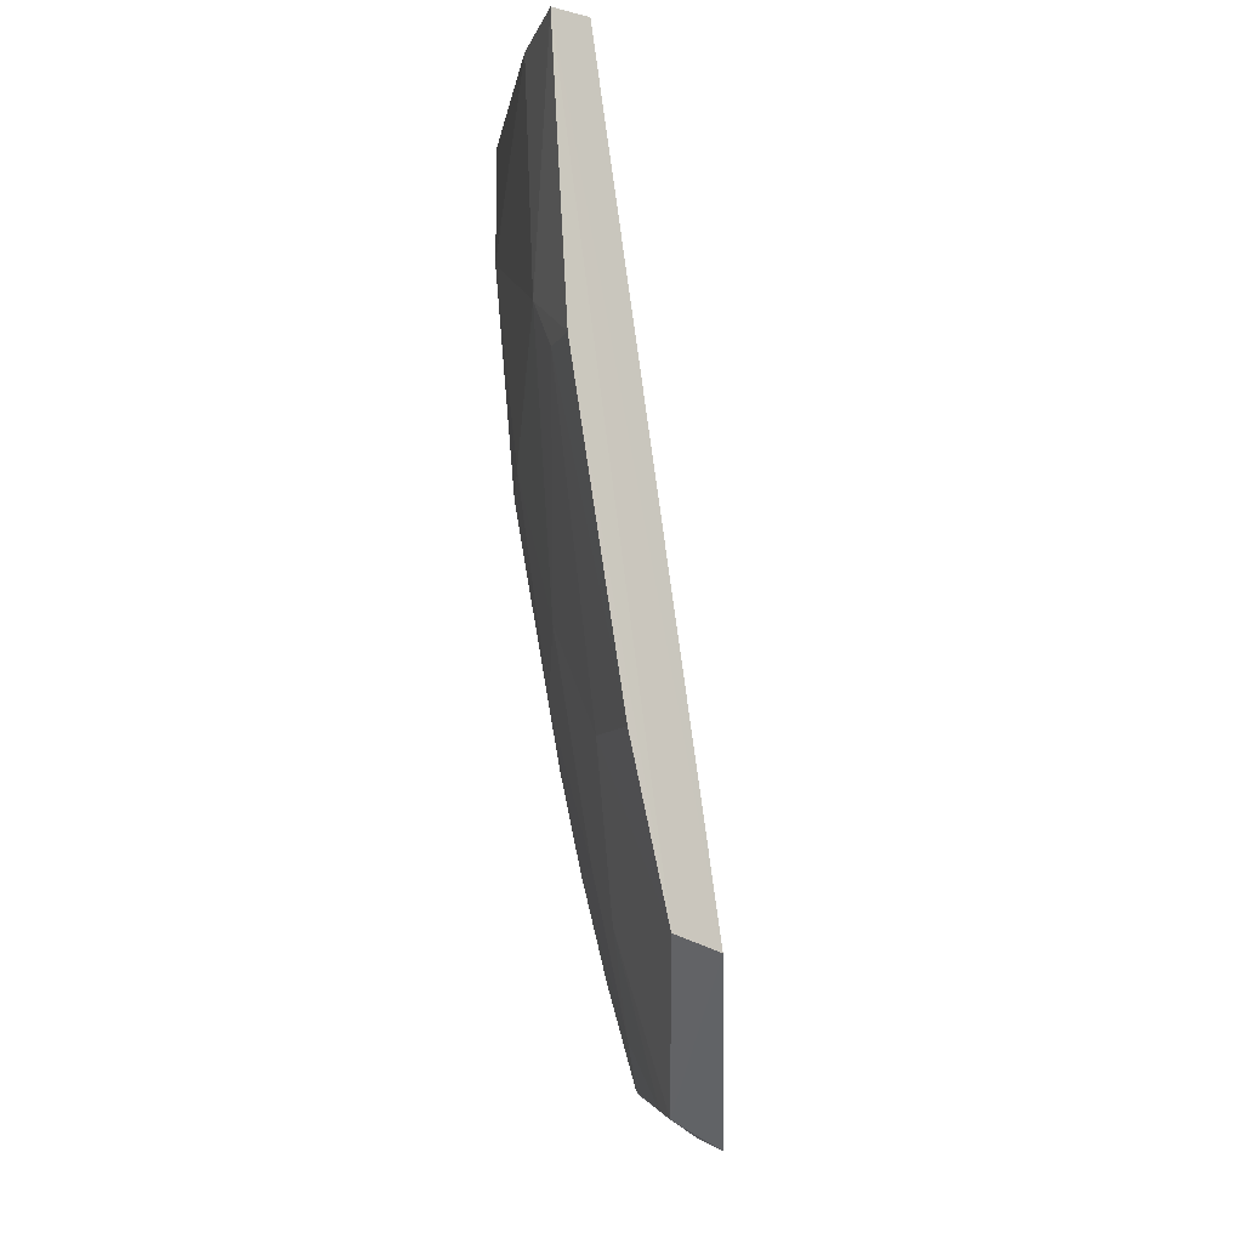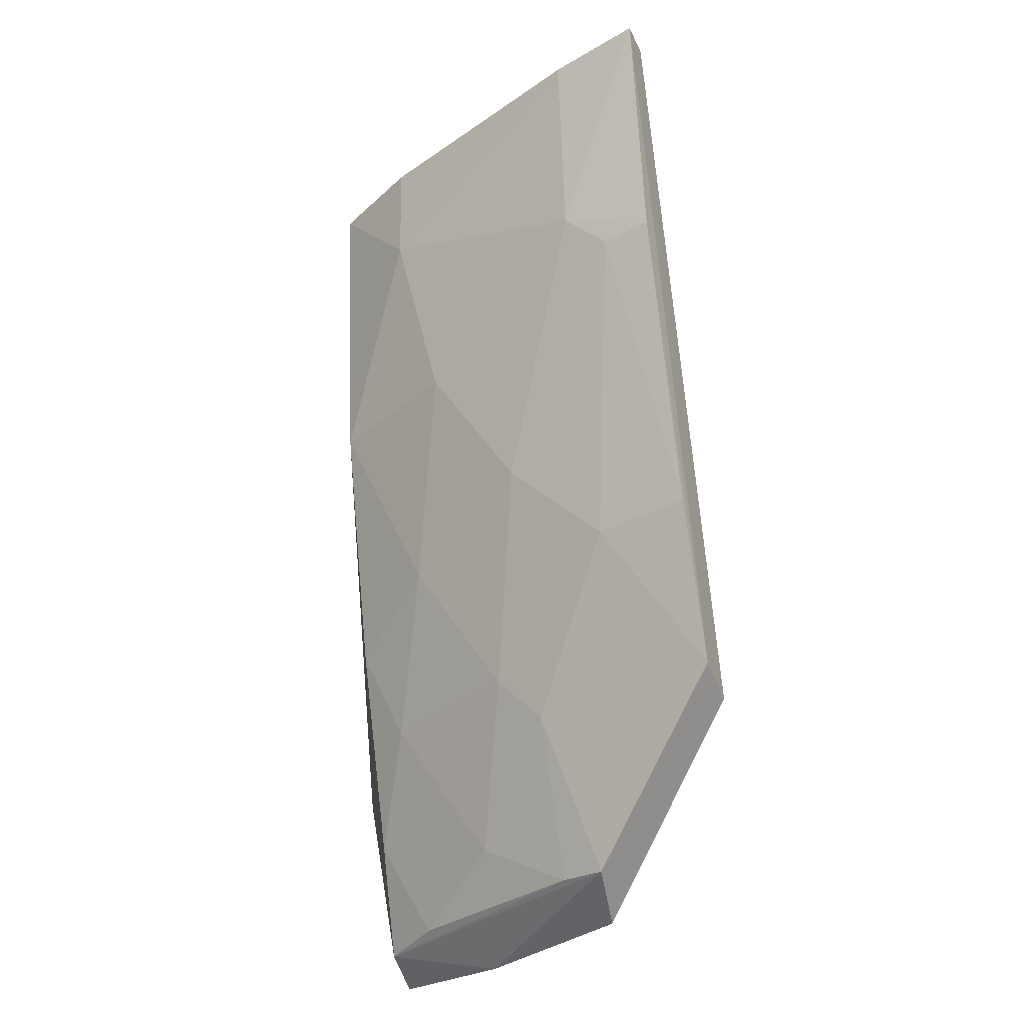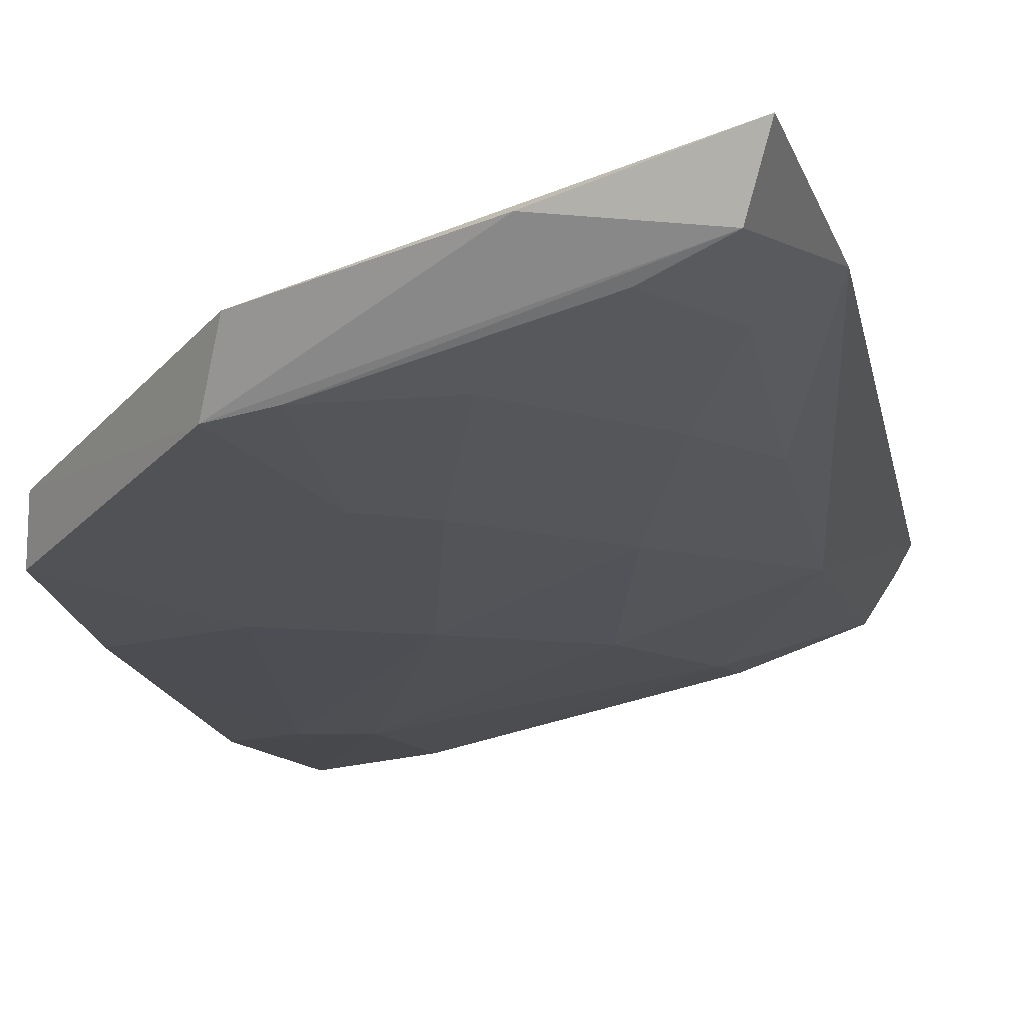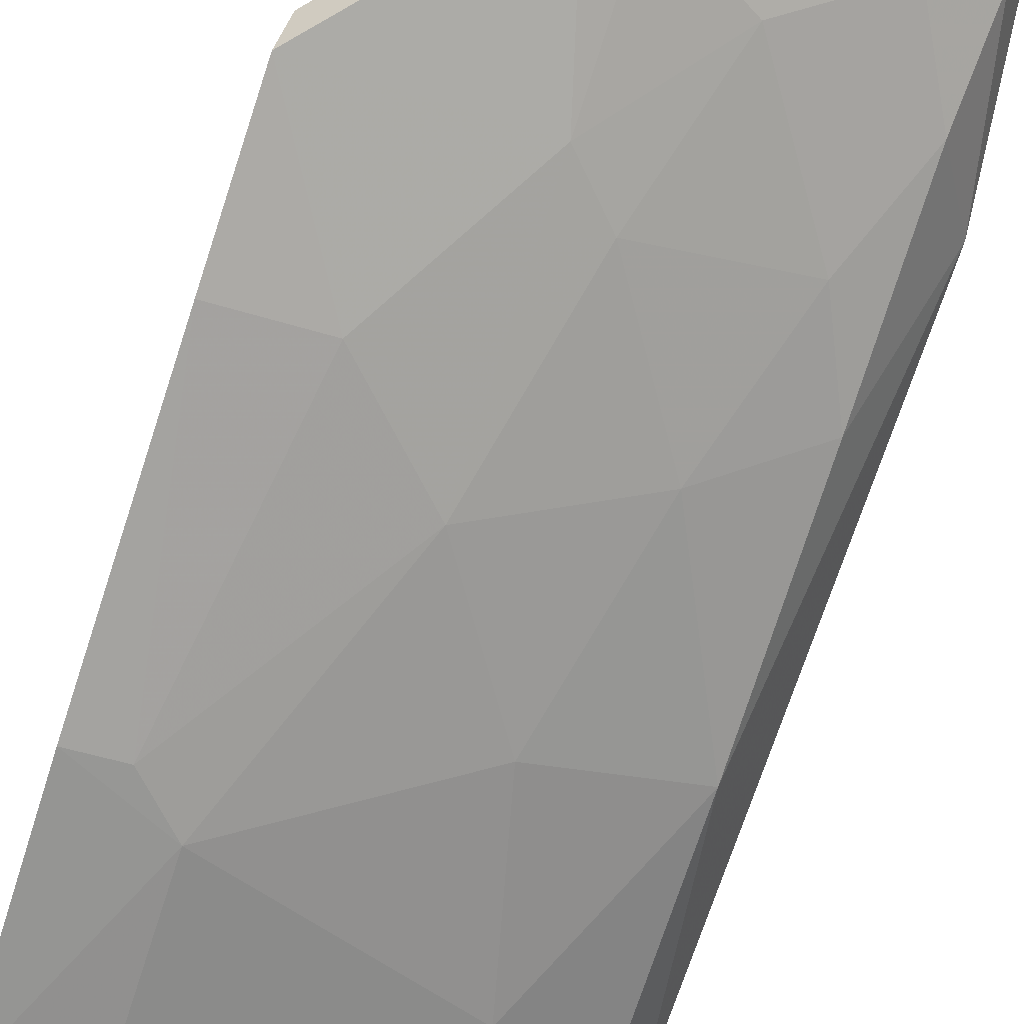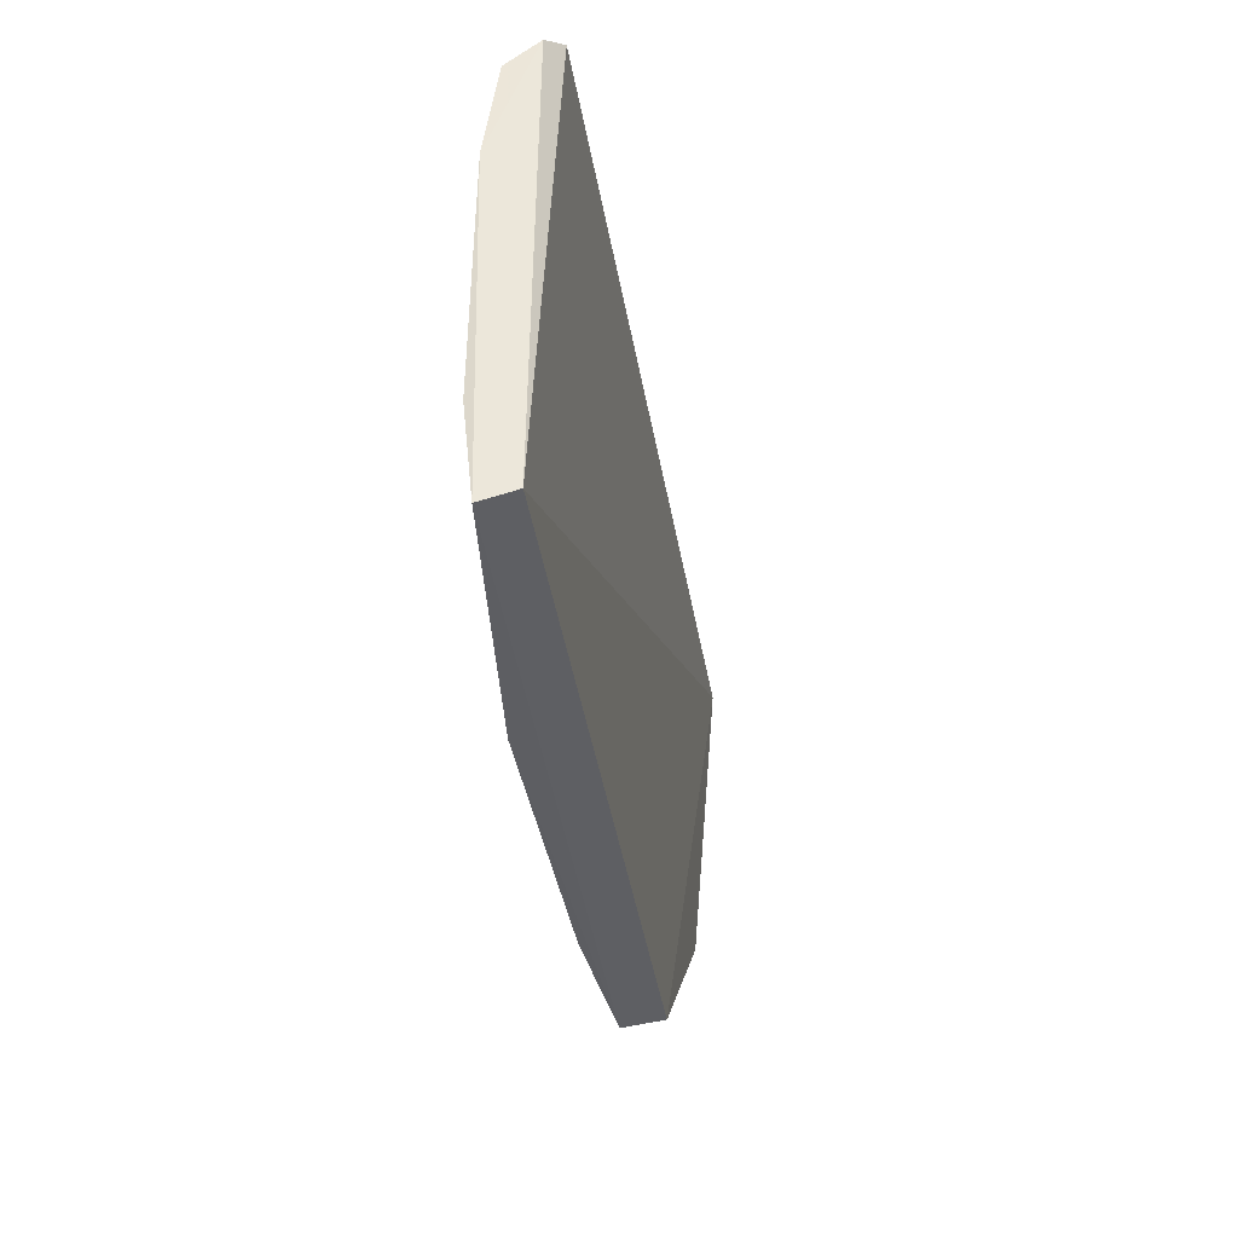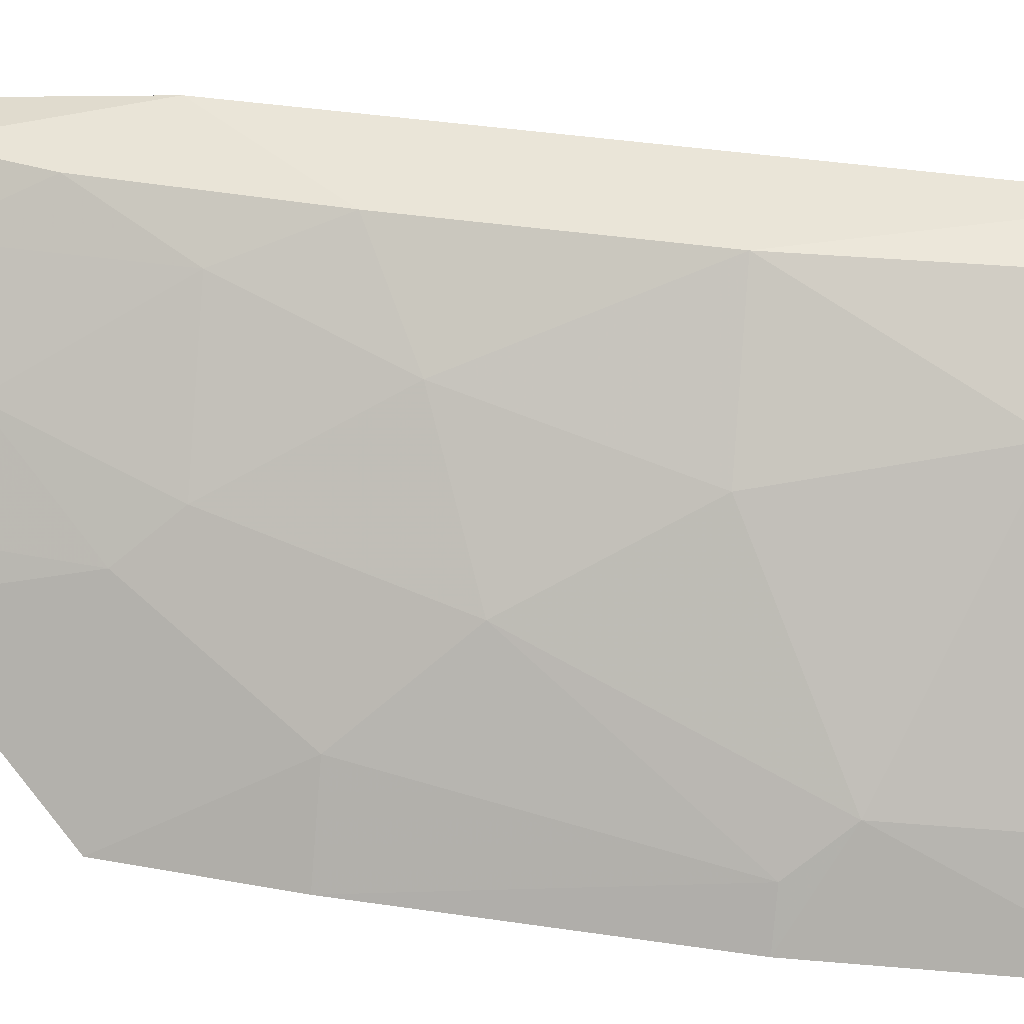
<metadata>
{"format":"obj","ext":"obj","renderer":"f3d","projection":"perspective","resolution":1024,"background":"white","views":[{"elev":-7.8,"azim":67.7,"up":"+Z"},{"elev":-31.9,"azim":31.1,"up":"+Z"},{"elev":-6.3,"azim":-169.4,"up":"+Y"},{"elev":-65.7,"azim":161.6,"up":"+Y"},{"elev":50.0,"azim":76.2,"up":"+Z"},{"elev":-73.1,"azim":-94.1,"up":"+Y"}]}
</metadata>
<code>
v -0.009469 -0.08778 0.1196
v -0.009156 -0.0897 0.1196
v -0.009451 -0.08189 0.08049
v -0.03401 -0.07264 0.07255
v -0.03501 -0.08032 0.119
v -0.02724 -0.08286 0.09238
v -0.03426 -0.08149 0.12
v -0.009047 -0.08628 0.08962
v -0.02741 -0.08569 0.114
v -0.03254 -0.08028 0.08969
v -0.009085 -0.08435 0.08131
v -0.02757 -0.0856 0.12
v -0.0142 -0.08856 0.1084
v -0.03259 -0.08277 0.1033
v -0.03525 -0.07517 0.08288
v -0.009025 -0.08893 0.1058
v -0.01818 -0.07791 0.07177
v -0.01949 -0.08267 0.08165
v -0.01429 -0.08897 0.1196
v -0.02471 -0.08547 0.1032
v -0.03293 -0.08358 0.12
v -0.033 -0.07575 0.07334
v -0.01414 -0.08562 0.08967
v -0.0171 -0.08094 0.07331
v -0.03259 -0.07765 0.07886
v -0.02671 -0.07536 0.07166
v -0.01173 -0.08864 0.1058
v -0.0195 -0.08559 0.09512
v -0.03 -0.0801 0.08433
v -0.02461 -0.07983 0.0764
v -0.02206 -0.08268 0.08437
v -0.01952 -0.08042 0.07352
v -0.02974 -0.07727 0.07375
f 1 2 3
f 1 3 4
f 5 1 4
f 7 1 5
f 11 3 2
f 12 2 1
f 12 1 7
f 14 10 6
f 15 5 4
f 15 14 5
f 15 10 14
f 16 11 2
f 16 8 11
f 16 2 13
f 17 4 3
f 19 12 9
f 19 2 12
f 19 13 2
f 19 9 13
f 20 13 9
f 20 14 6
f 20 9 14
f 21 7 5
f 21 5 14
f 21 12 7
f 21 14 9
f 21 9 12
f 22 15 4
f 23 18 11
f 23 11 8
f 24 17 3
f 24 3 11
f 24 11 18
f 25 10 15
f 25 15 22
f 26 22 4
f 26 4 17
f 26 24 22
f 26 17 24
f 27 16 13
f 27 23 8
f 27 8 16
f 28 13 20
f 28 20 6
f 28 18 23
f 28 27 13
f 28 23 27
f 29 6 10
f 29 10 25
f 31 28 6
f 31 18 28
f 31 6 29
f 31 30 18
f 31 29 30
f 32 24 18
f 32 18 30
f 32 22 24
f 33 30 29
f 33 29 25
f 33 25 22
f 33 32 30
f 33 22 32

</code>
